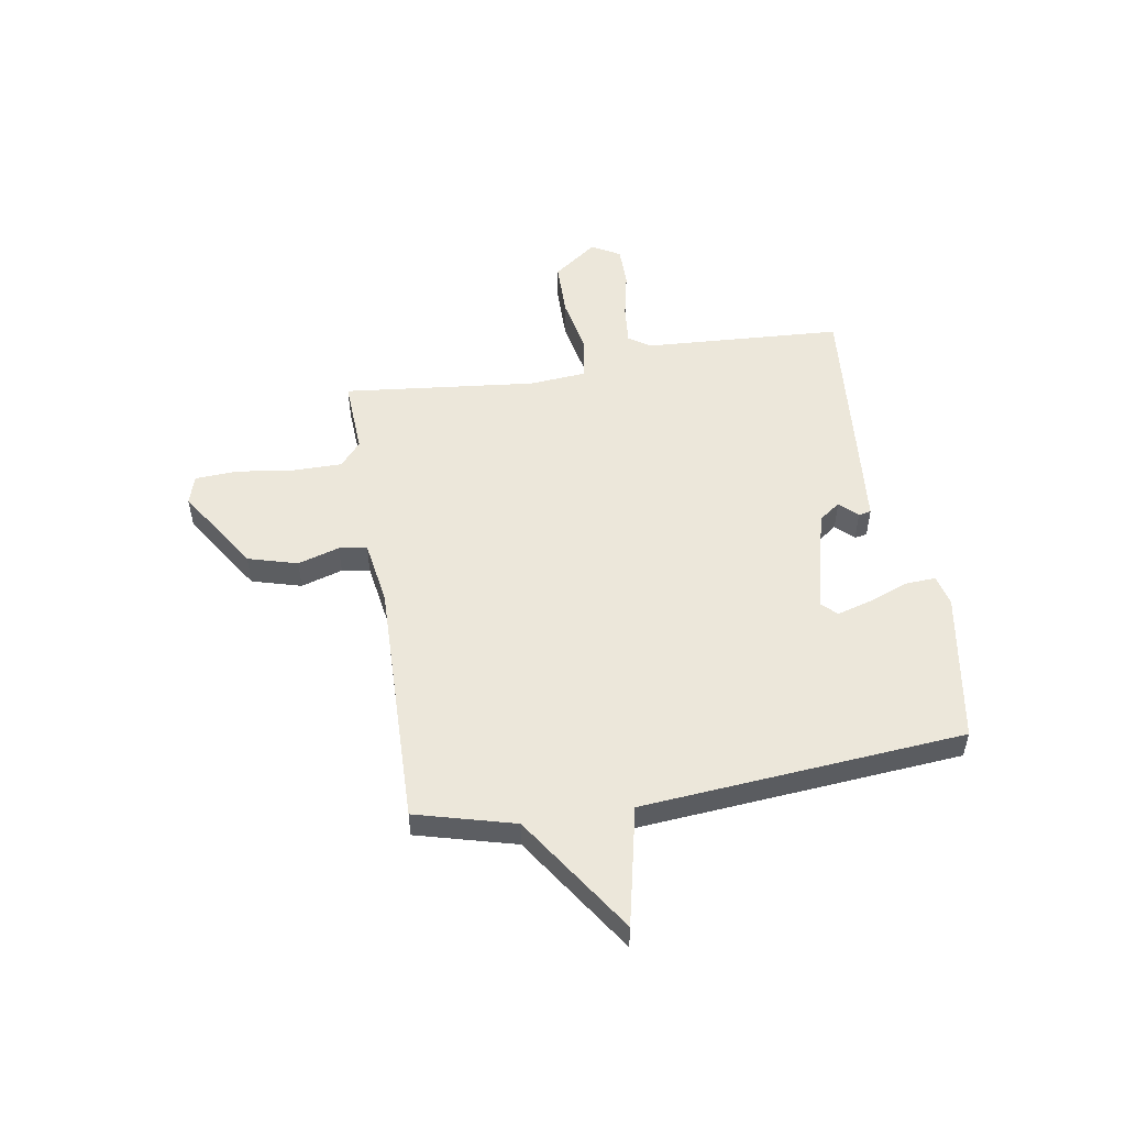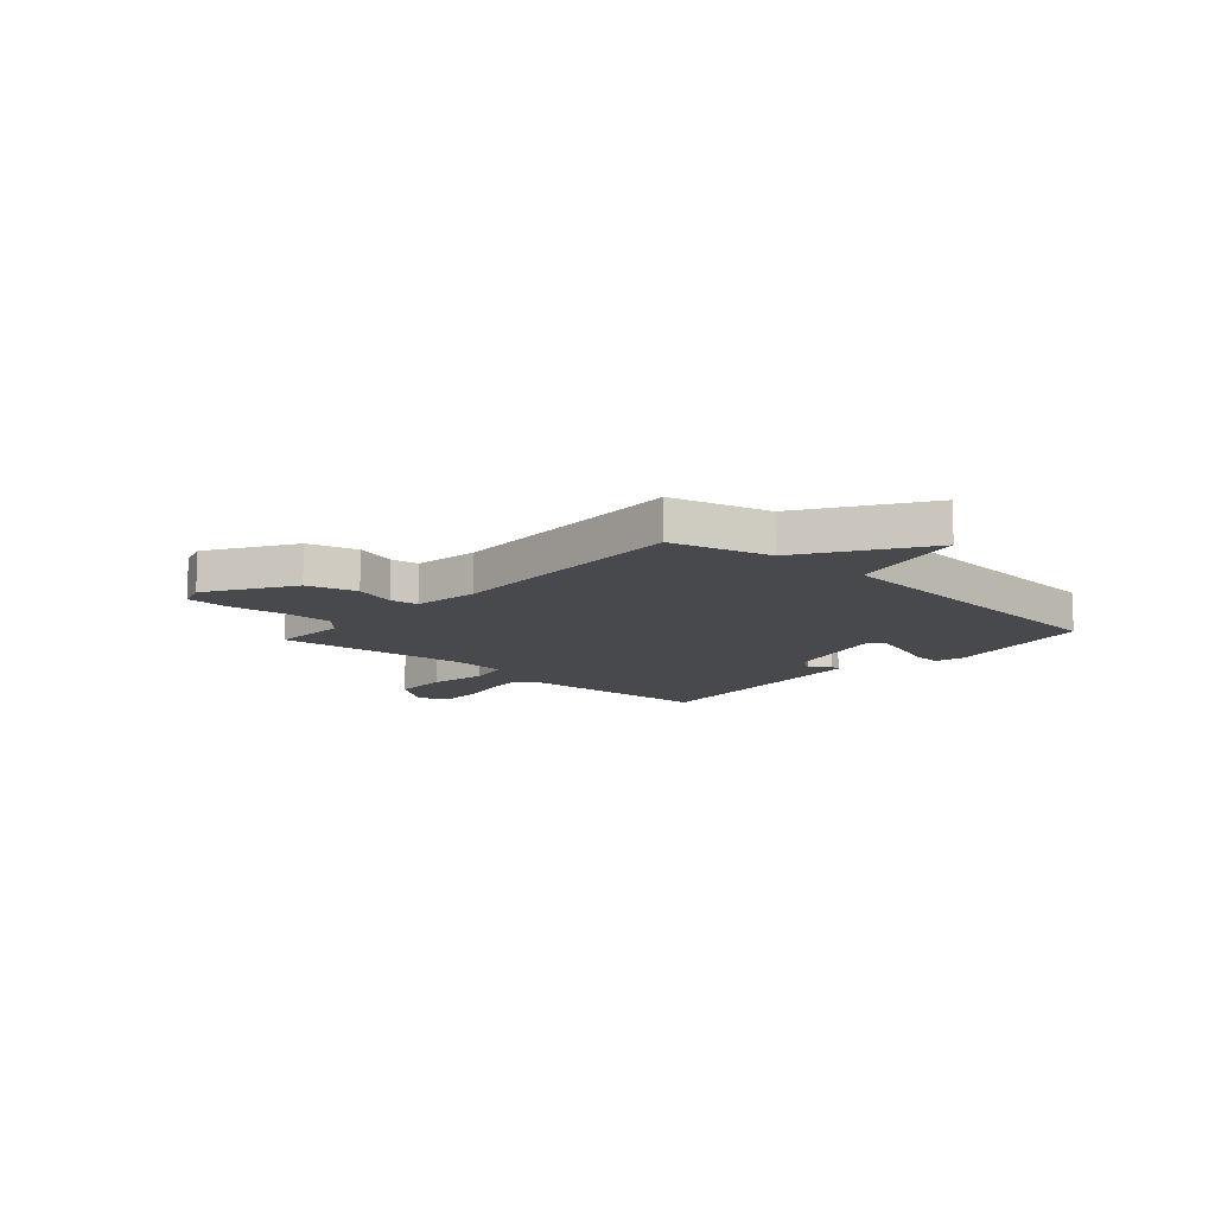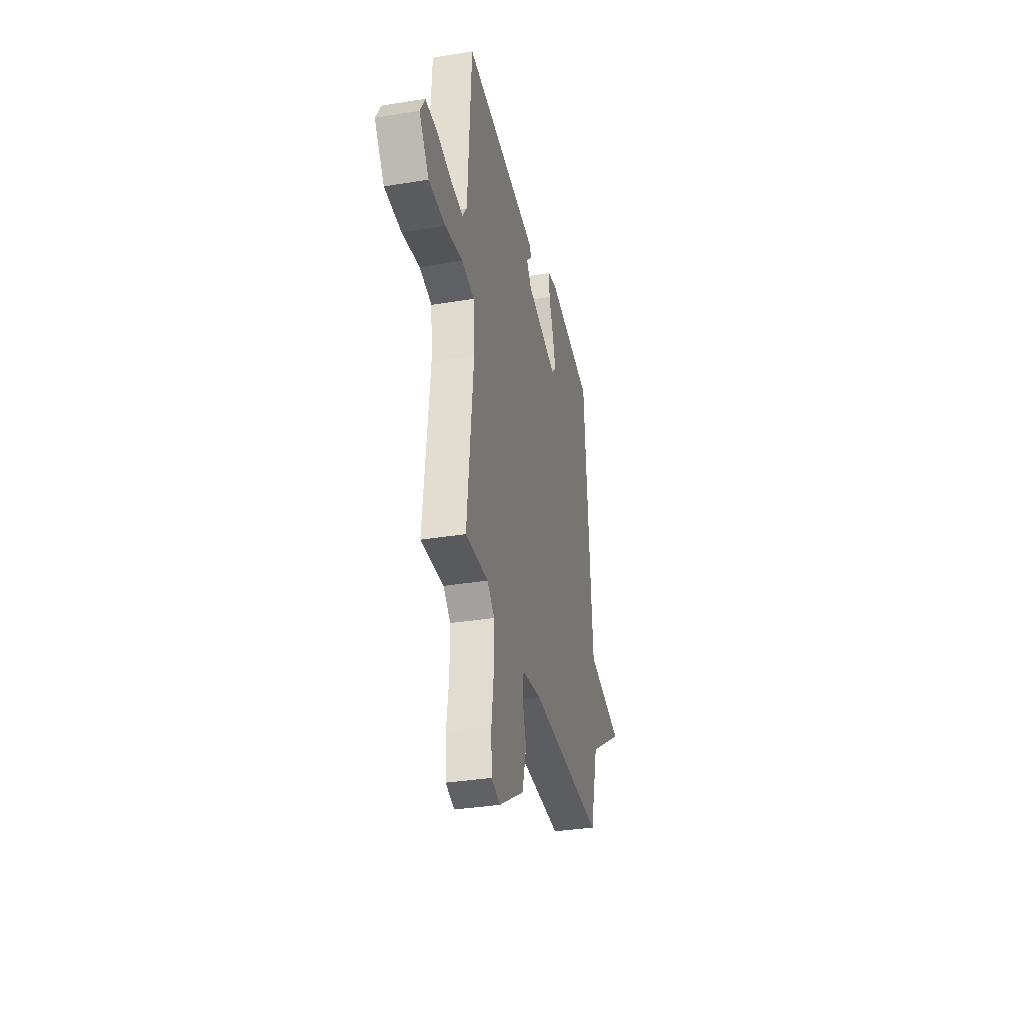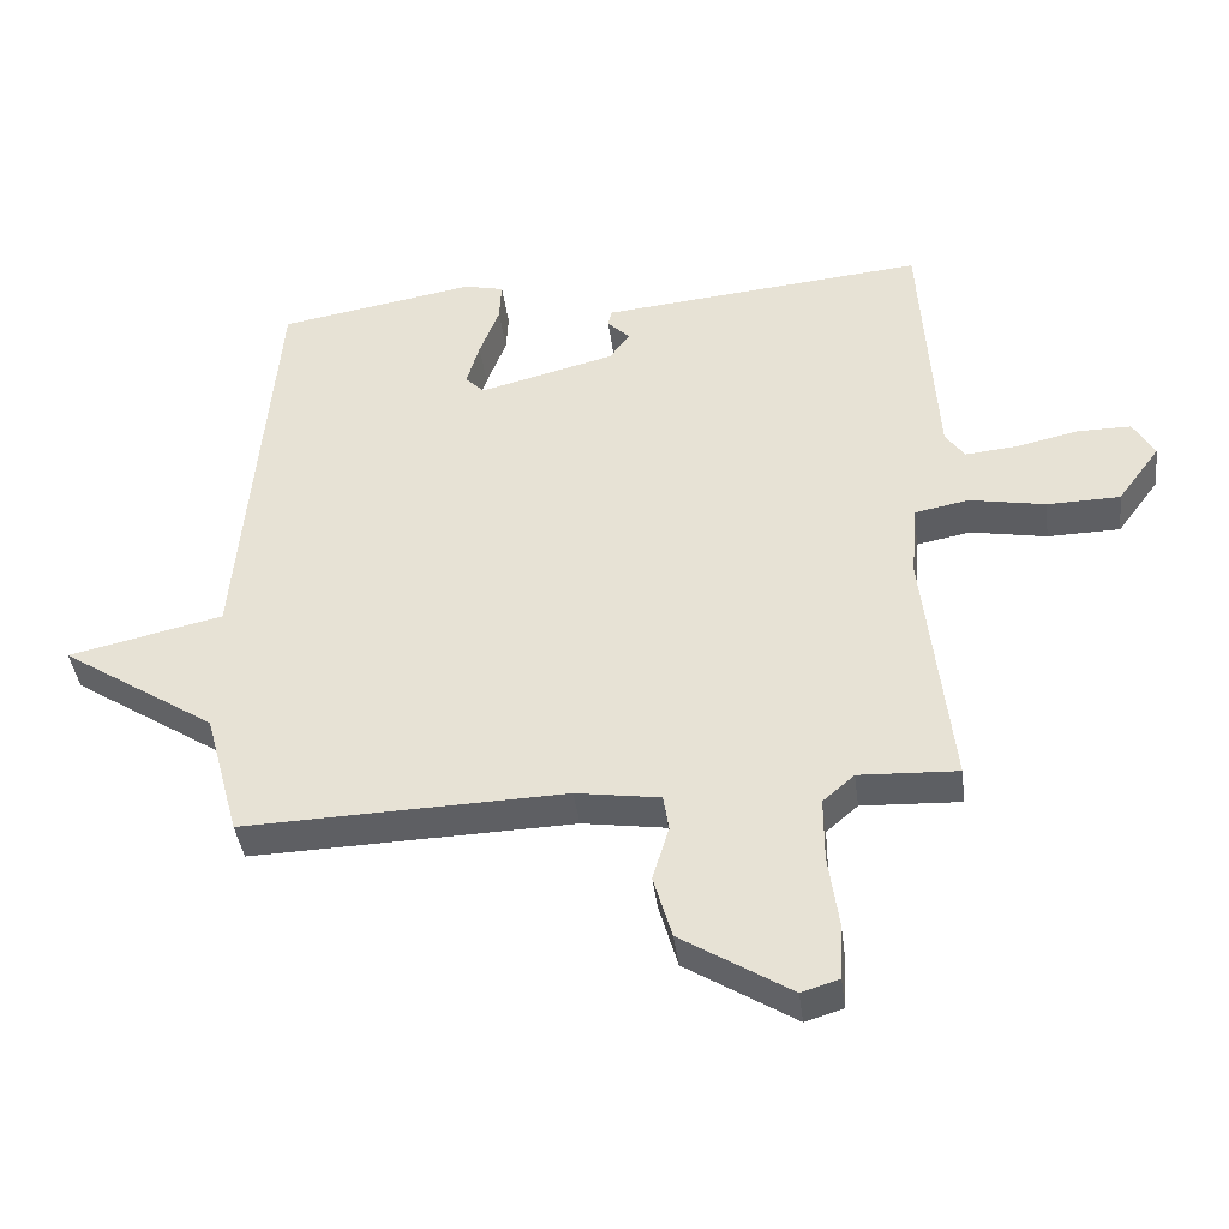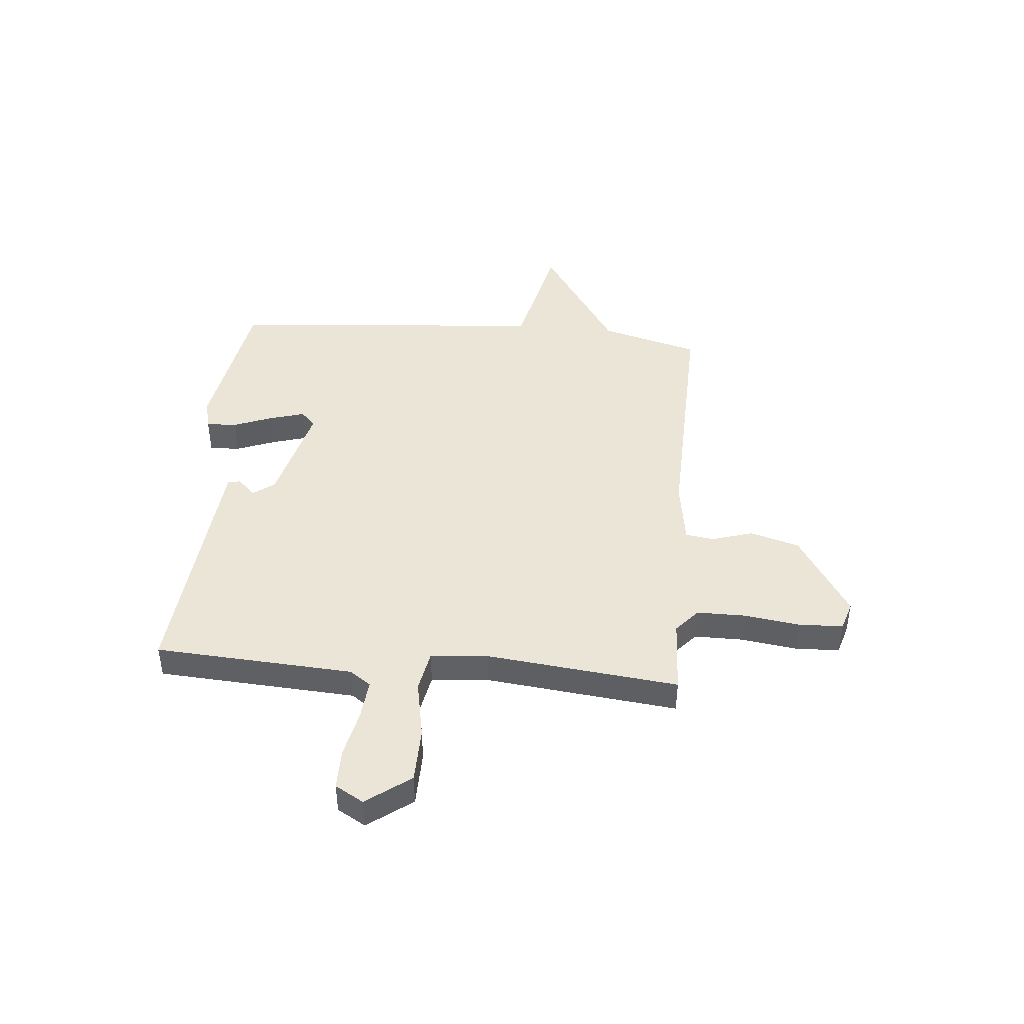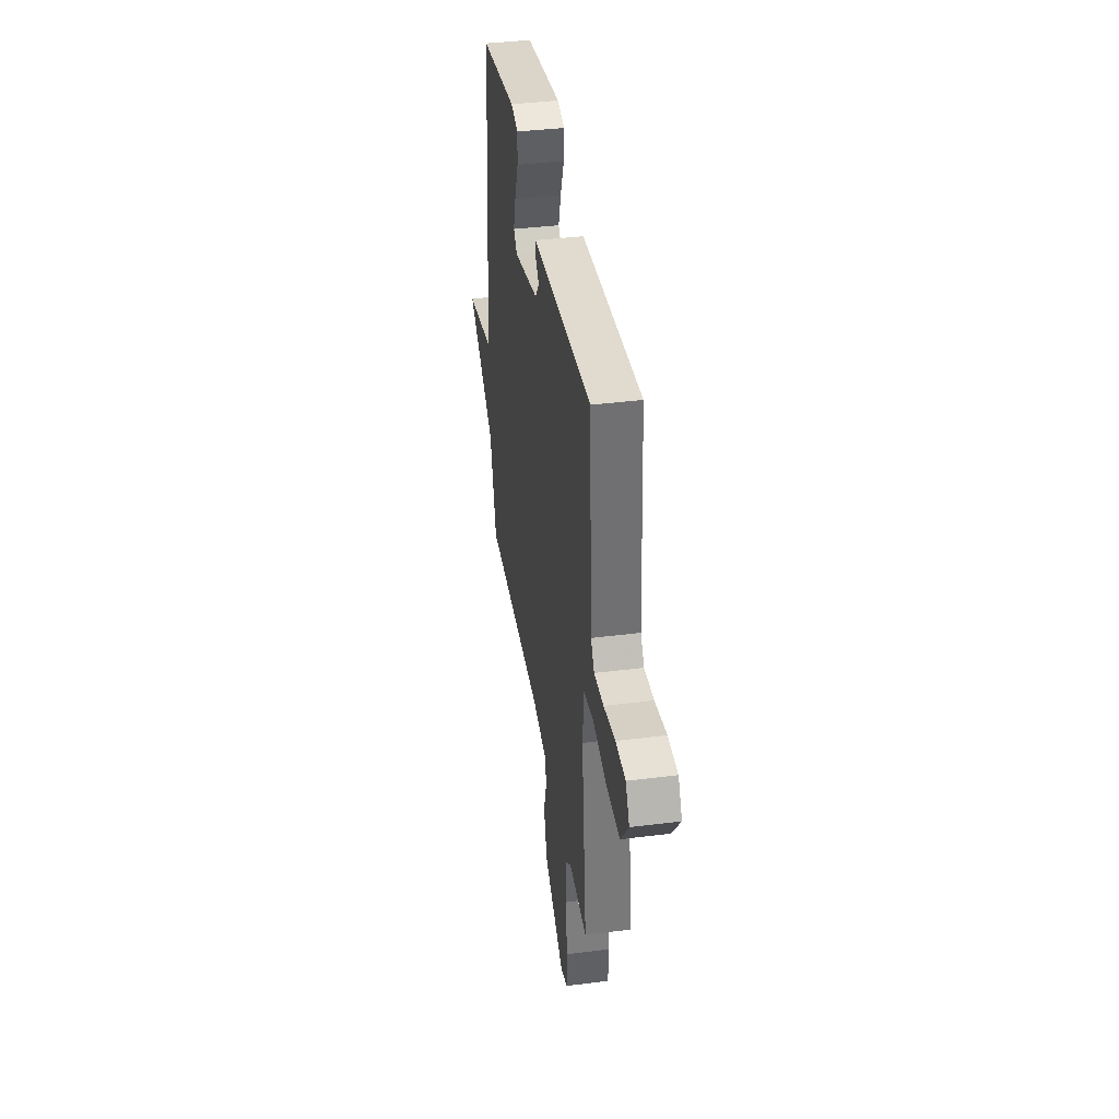
<metadata>
{"format":"obj","ext":"obj","renderer":"f3d","projection":"perspective","resolution":1024,"background":"white","views":[{"elev":52.1,"azim":-99.5,"up":"+Y"},{"elev":-12.1,"azim":-131.9,"up":"+Y"},{"elev":-34.0,"azim":102.5,"up":"+Z"},{"elev":-40.6,"azim":7.3,"up":"+Z"},{"elev":44.2,"azim":95.1,"up":"+Y"},{"elev":39.0,"azim":81.0,"up":"+Z"}]}
</metadata>
<code>
v 0.5 0.07 0.5
v 0.523 0.07 0.122
v 0.551 0.07 0.082
v 0.627 0.07 0.089
v 0.719 0.07 0.109
v 0.796 0.07 0.109
v 0.827 0.07 0.055
v 0.765 0.07 -0.029
v 0.659 0.07 -0.031
v 0.548 0.07 -0.01
v 0.469 0.07 -0.025
v 0.46 0.07 -0.134
v 0.5 0.07 -0.5
v 0.356 0.07 -0.493
v 0.31 0.07 -0.533
v 0.31 0.07 -0.626
v 0.325 0.07 -0.734
v 0.321 0.07 -0.816
v 0.266 0.07 -0.833
v 0.106 0.07 -0.732
v 0.079 0.07 -0.638
v 0.103 0.07 -0.559
v 0.095 0.07 -0.506
v -0.028 0.07 -0.487
v -0.5 0.07 -0.5
v -0.551 0.07 -0.312
v -0.778 0.07 -0.163
v -0.551 0.07 -0.112
v -0.5 0.07 0.5
v -0.211 0.07 0.549
v -0.153 0.07 0.535
v -0.156 0.07 0.477
v -0.185 0.07 0.401
v -0.204 0.07 0.336
v -0.176 0.07 0.308
v 0.022 0.07 0.358
v 0.052 0.07 0.399
v 0.019 0.07 0.432
v 0.024 0.07 0.456
v 0.173 0.07 0.47
v 0.5 0 0.5
v 0.523 0 0.122
v 0.551 0 0.082
v 0.627 0 0.089
v 0.719 0 0.109
v 0.796 0 0.109
v 0.827 0 0.055
v 0.765 0 -0.029
v 0.659 0 -0.031
v 0.548 0 -0.01
v 0.469 0 -0.025
v 0.46 0 -0.134
v 0.5 0 -0.5
v 0.356 0 -0.493
v 0.31 0 -0.533
v 0.31 0 -0.626
v 0.325 0 -0.734
v 0.321 0 -0.816
v 0.266 0 -0.833
v 0.106 0 -0.732
v 0.079 0 -0.638
v 0.103 0 -0.559
v 0.095 0 -0.506
v -0.028 0 -0.487
v -0.5 0 -0.5
v -0.551 0 -0.312
v -0.778 0 -0.163
v -0.551 0 -0.112
v -0.5 0 0.5
v -0.211 0 0.549
v -0.153 0 0.535
v -0.156 0 0.477
v -0.185 0 0.401
v -0.204 0 0.336
v -0.176 0 0.308
v 0.022 0 0.358
v 0.052 0 0.399
v 0.019 0 0.432
v 0.024 0 0.456
v 0.173 0 0.47
f 40 1 2
f 39 40 2
f 38 39 2
f 37 38 2
f 36 37 2 3
f 35 36 3
f 31 32 33
f 30 31 33
f 29 30 33
f 28 29 33
f 28 33 34
f 26 27 28
f 28 34 35
f 26 28 35
f 25 26 35
f 24 25 35
f 20 21 22
f 19 20 22
f 18 19 22
f 17 18 22
f 16 17 22
f 15 16 22 23
f 23 24 35
f 15 23 35
f 14 15 35
f 8 9 10
f 7 8 10
f 6 7 10
f 5 6 10
f 4 5 10
f 3 4 10 11
f 35 3 11
f 12 13 14 35
f 11 12 35
f 42 41 80
f 42 80 79
f 42 79 78
f 42 78 77
f 43 42 77 76
f 43 76 75
f 73 72 71
f 73 71 70
f 73 70 69
f 73 69 68
f 74 73 68
f 68 67 66
f 75 74 68
f 75 68 66
f 75 66 65
f 75 65 64
f 62 61 60
f 62 60 59
f 62 59 58
f 62 58 57
f 62 57 56
f 63 62 56 55
f 75 64 63
f 75 63 55
f 75 55 54
f 50 49 48
f 50 48 47
f 50 47 46
f 50 46 45
f 50 45 44
f 51 50 44 43
f 51 43 75
f 75 54 53 52
f 75 52 51
f 1 41 42 2
f 2 42 43 3
f 3 43 44 4
f 4 44 45 5
f 5 45 46 6
f 6 46 47 7
f 7 47 48 8
f 8 48 49 9
f 9 49 50 10
f 10 50 51 11
f 11 51 52 12
f 12 52 53 13
f 13 53 54 14
f 14 54 55 15
f 15 55 56 16
f 16 56 57 17
f 17 57 58 18
f 18 58 59 19
f 19 59 60 20
f 20 60 61 21
f 21 61 62 22
f 22 62 63 23
f 23 63 64 24
f 24 64 65 25
f 25 65 66 26
f 26 66 67 27
f 27 67 68 28
f 28 68 69 29
f 29 69 70 30
f 30 70 71 31
f 31 71 72 32
f 32 72 73 33
f 33 73 74 34
f 34 74 75 35
f 35 75 76 36
f 36 76 77 37
f 37 77 78 38
f 38 78 79 39
f 39 79 80 40
f 40 80 41 1

</code>
